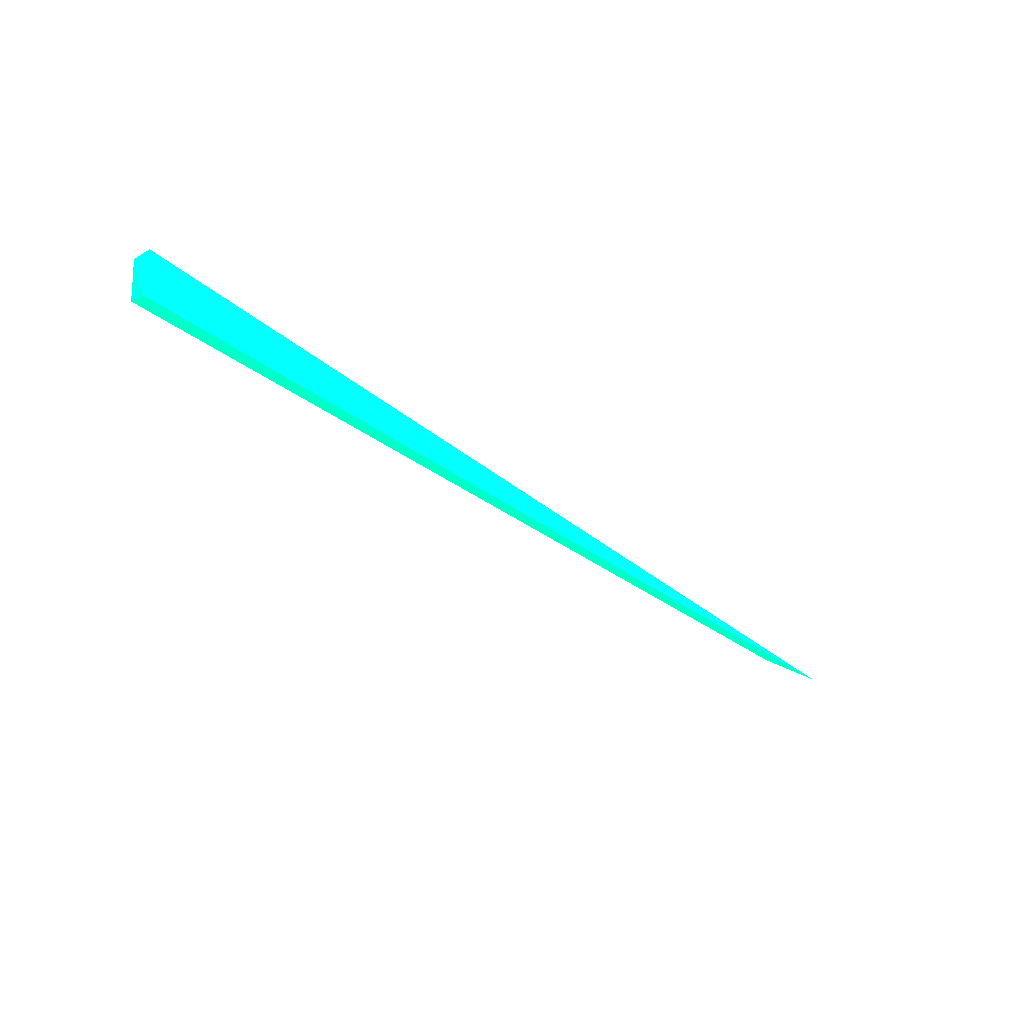
<metadata>
{"format":"obj","ext":"obj","renderer":"f3d","projection":"perspective","resolution":1024,"background":"white","views":[{"elev":-42.4,"azim":-43.5,"up":"+Y"}]}
</metadata>
<code>
v -0.03539 -0.01229 0.02429 0.007843 0.9882 0.5804
v 0.03048 -0.01142 0.02418 0.007843 0.9882 0.5804
v 0.03502 -0.01194 0.02559 0.007843 0.9882 0.5804
v -0.03435 -0.01475 0.02306 0.007843 0.9882 0.5804
v -0.03423 -0.01527 0.02448 0.007843 0.9882 0.5804
v -0.03508 -0.01214 0.02563 0.007843 0.9882 0.5804
f 1 5 6
f 2 3 4
f 1 2 4
f 1 4 5
f 4 3 5
f 5 3 6
f 2 1 6
f 3 2 6

</code>
